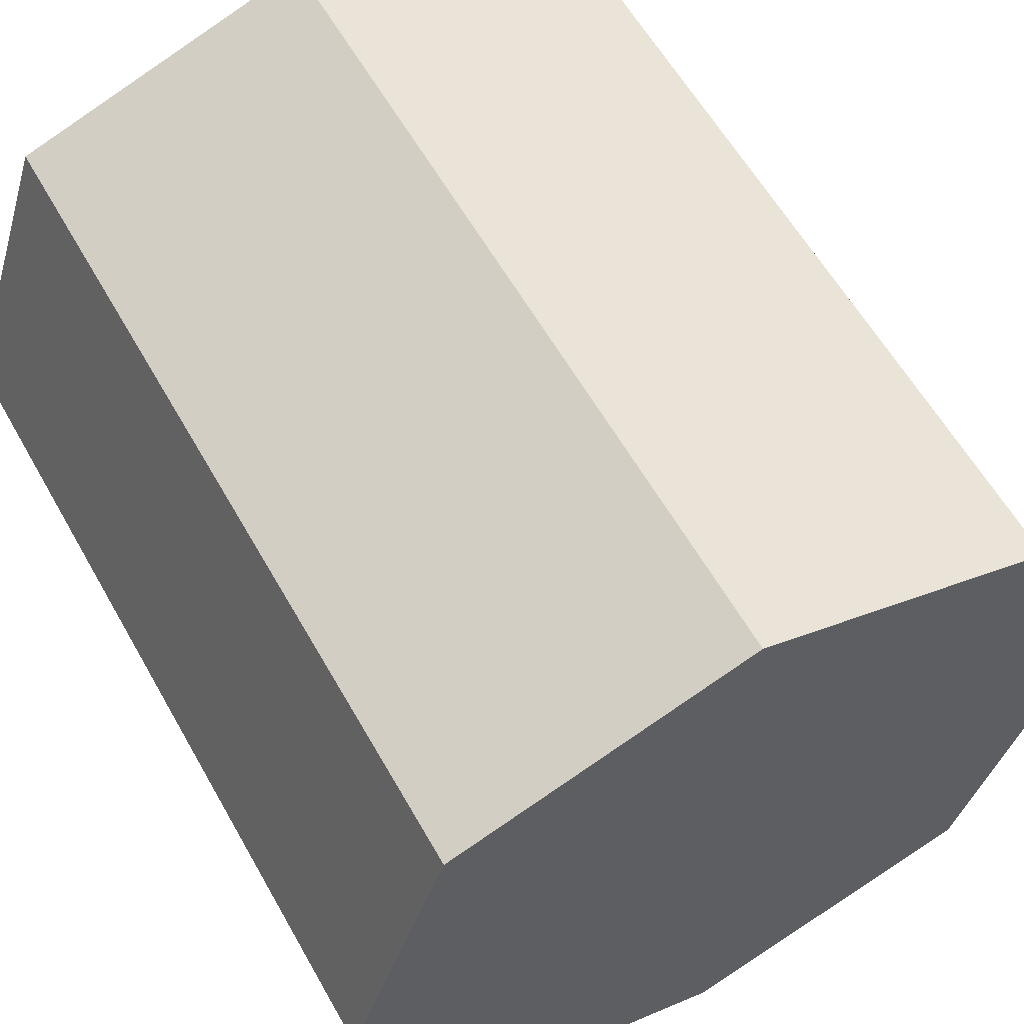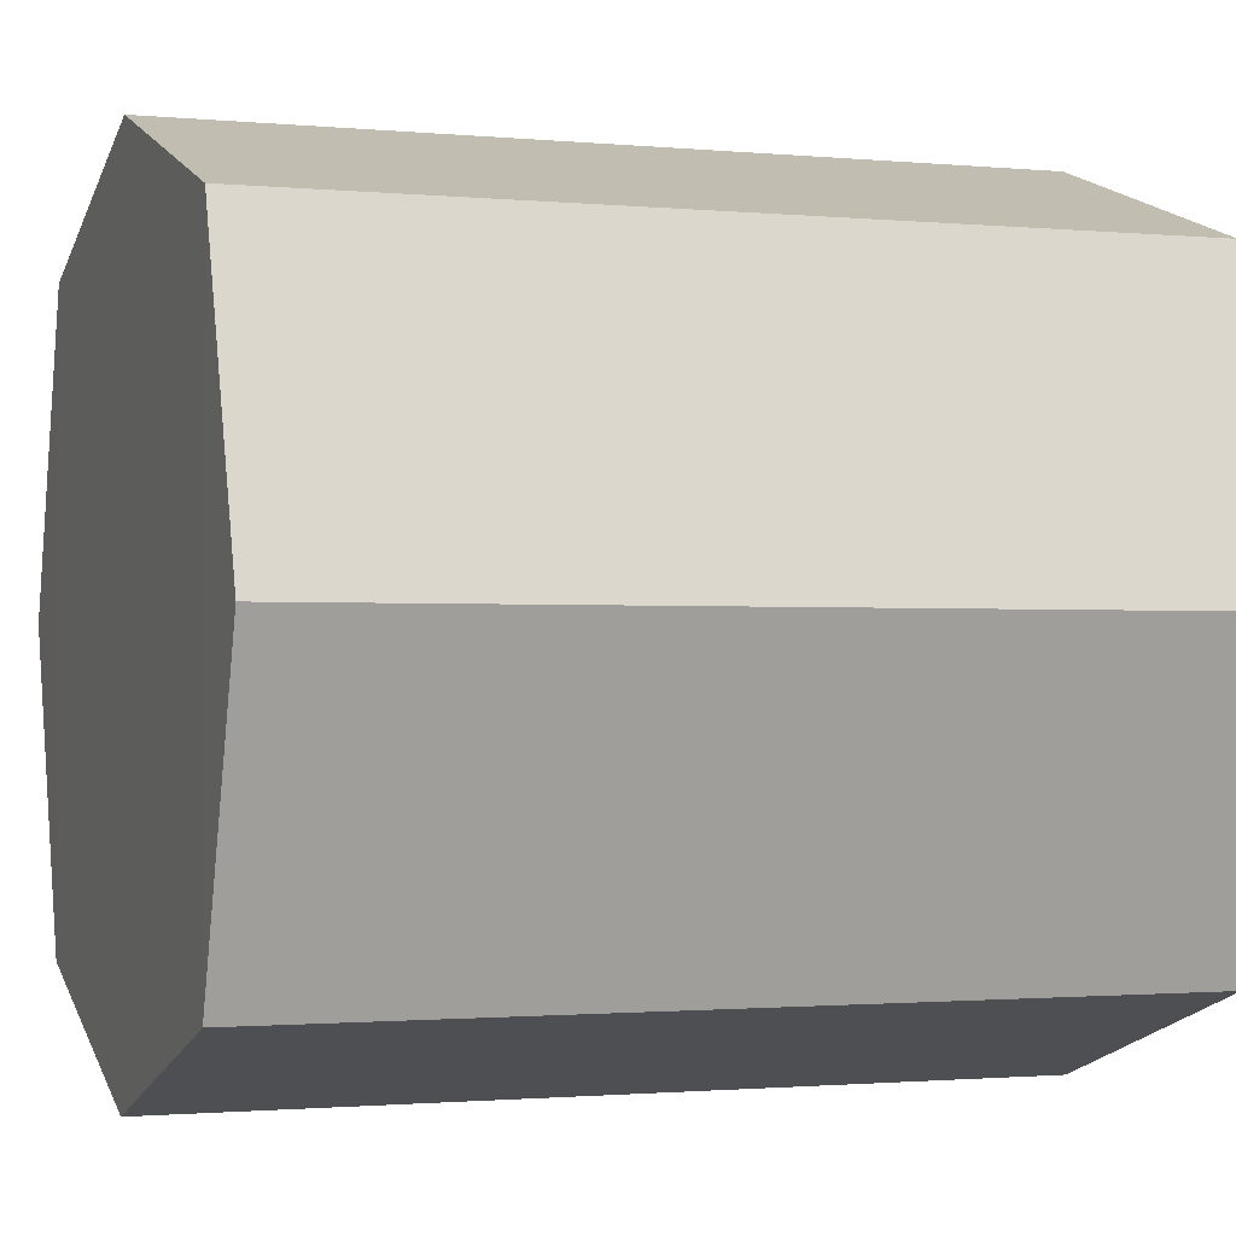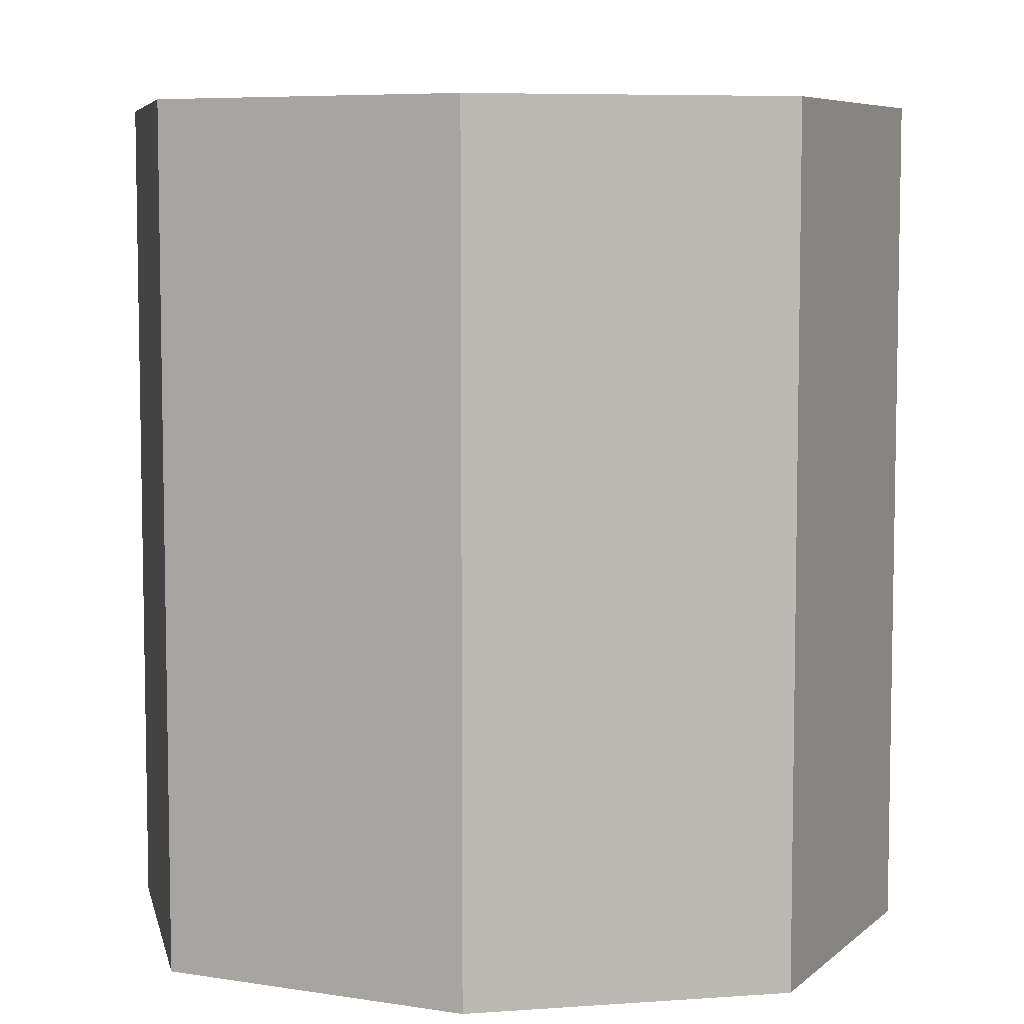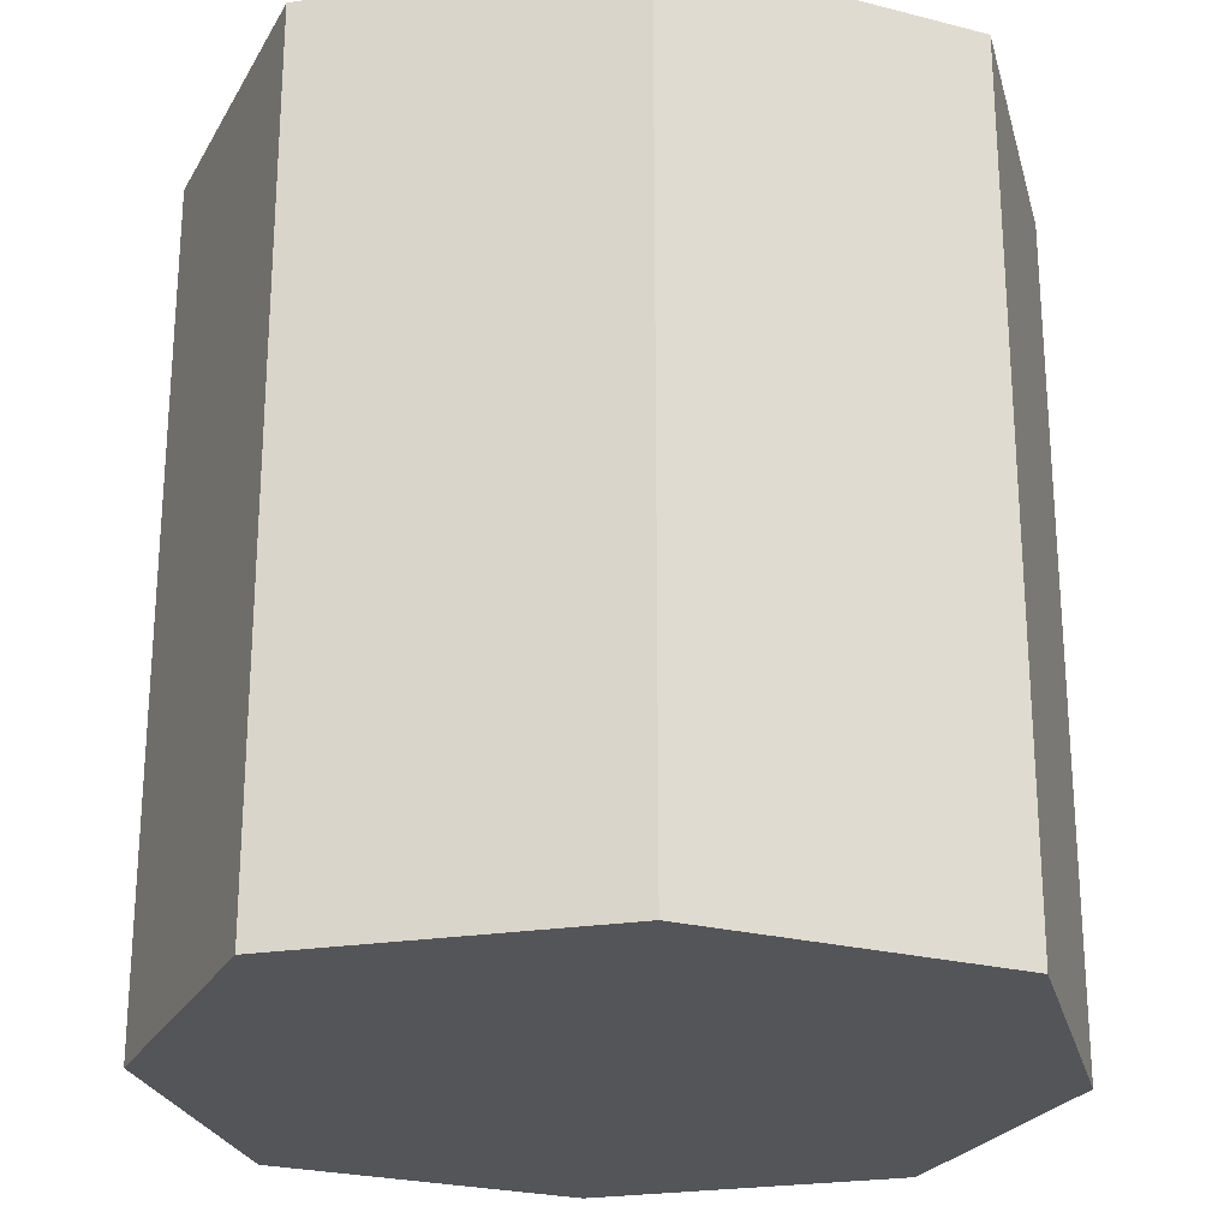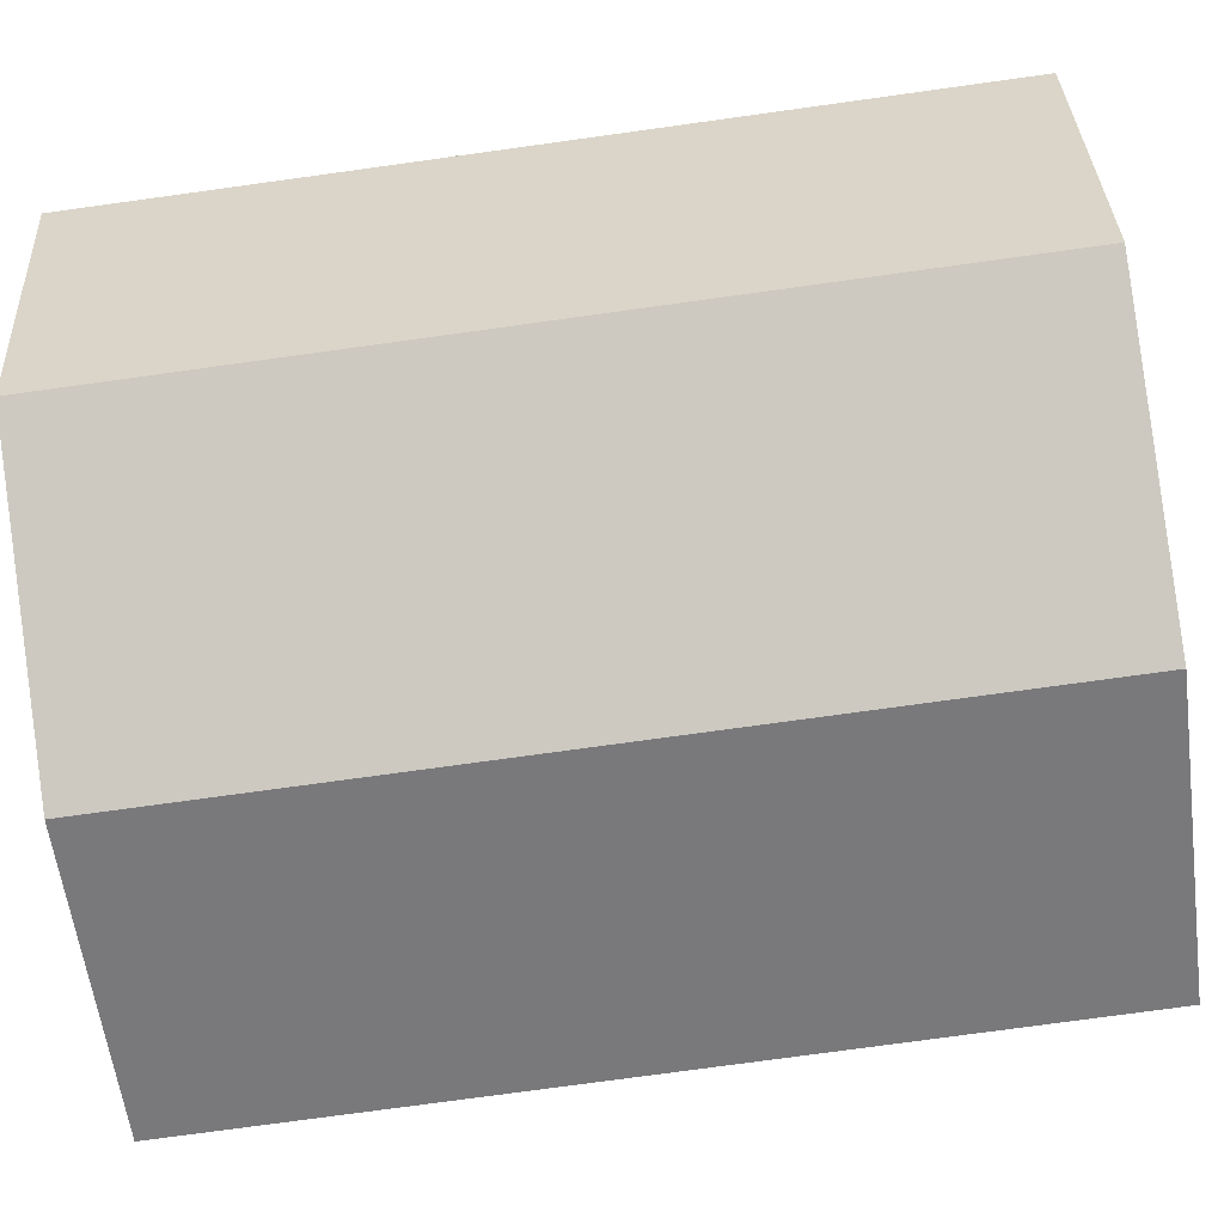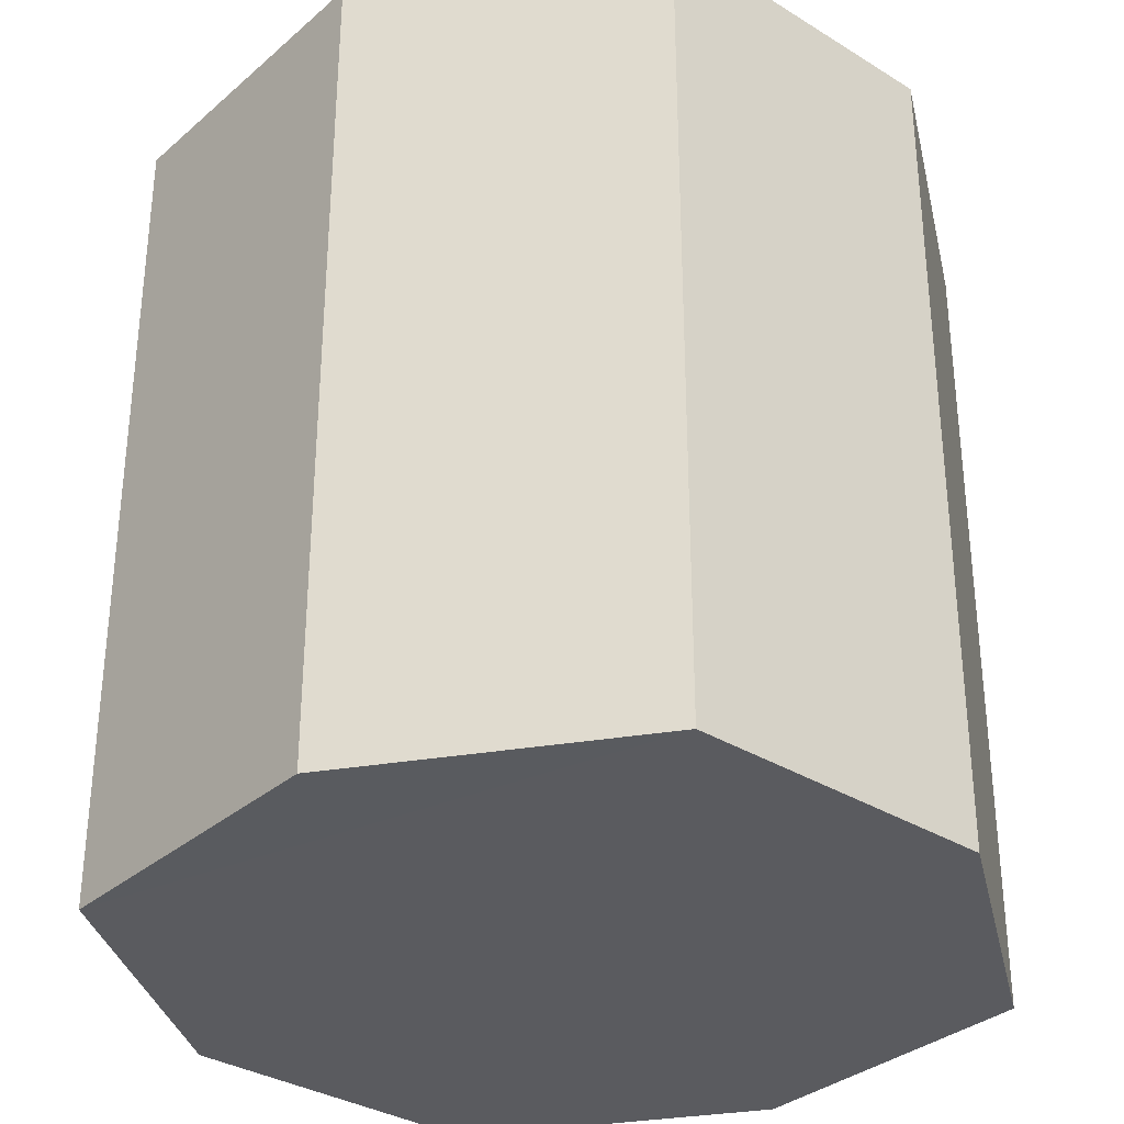
<metadata>
{"format":"obj","ext":"obj","renderer":"f3d","projection":"perspective","resolution":1024,"background":"white","views":[{"elev":59.6,"azim":-29.3,"up":"+Y"},{"elev":-1.3,"azim":-109.7,"up":"+Y"},{"elev":6.7,"azim":-83.4,"up":"+Z"},{"elev":-24.7,"azim":-94.4,"up":"+Z"},{"elev":-75.9,"azim":97.8,"up":"+Y"},{"elev":-33.1,"azim":-58.8,"up":"+Z"}]}
</metadata>
<code>
o 11871
v 2243 1863 9.78
v 2243 1863 9.78
v 2243 1863 9.78
v 2243 1863 9.612
v 2243 1863 9.78
v 2243 1863 9.612
v 2243 1863 9.612
v 2243 1863 9.78
v 2243 1863 9.612
v 2243 1863 9.78
v 2243 1863 9.612
v 2243 1863 9.78
v 2243 1863 9.612
v 2243 1863 9.78
v 2243 1863 9.78
v 2243 1863 9.612
v 2243 1863 9.612
v 2243 1863 9.612
v 2243 1863 9.612
v 2243 1863 9.78
v 2243 1863 9.78
v 2243 1863 9.612
v 2243 1863 9.78
v 2243 1863 9.78
v 2243 1863 9.713
v 2243 1863 9.78
v 2243 1863 9.78
v 2243 1863 9.612
v 2243 1863 9.712
v 2243 1863 9.78
v 2243 1863 9.612
v 2243 1863 9.612
v 2243 1863 9.612
v 2243 1863 9.71
v 2243 1863 9.612
v 2243 1863 9.612
v 2243 1863 9.612
v 2243 1863 9.78
v 2243 1863 9.78
v 2243 1863 9.713
v 2243 1863 9.713
v 2243 1863 9.714
v 2243 1863 9.714
v 2243 1863 9.712
v 2243 1863 9.714
v 2243 1863 9.714
v 2243 1863 9.712
v 2243 1863 9.713
v 2243 1863 9.713
v 2243 1863 9.714
v 2243 1863 9.711
v 2243 1863 9.711
v 2243 1863 9.712
v 2243 1863 9.712
v 2243 1863 9.711
v 2243 1863 9.711
v 2243 1863 9.71
v 2243 1863 9.71
v 2243 1863 9.71
v 2243 1863 9.712
v 2243 1863 9.711
v 2243 1863 9.71
v 2243 1863 9.711
v 2243 1863 9.711
v 2243 1863 9.71
v 2243 1863 9.712
v 2243 1863 9.713
v 2243 1863 9.714
v 2243 1863 9.713
v 2243 1863 9.78
v 2243 1863 9.78
v 2243 1863 9.612
v 2243 1863 9.612
v 2243 1863 9.612
v 2243 1863 9.78
f 1 2 3
f 4 2 5
f 6 4 7
f 6 8 9
f 10 11 1
f 12 13 10
f 12 14 15
f 14 16 17
f 18 16 19
f 9 20 18
f 21 17 22
f 15 21 23
f 24 25 23
f 23 26 27
f 21 28 29
f 29 30 26
f 31 21 32
f 33 34 31
f 32 35 36
f 7 37 32
f 38 29 37
f 37 5 39
f 29 40 41
f 42 40 43
f 38 41 44
f 45 41 46
f 47 41 48
f 49 50 48
f 47 51 52
f 49 53 54
f 55 53 44
f 56 57 52
f 58 55 59
f 59 37 56
f 56 37 60
f 59 61 62
f 60 61 63
f 64 65 63
f 64 44 66
f 67 44 66
f 67 68 69
f 20 70 71
f 11 71 70
f 20 72 73
f 11 73 72
f 74 26 71
f 75 71 26
f 74 72 35
f 75 35 72

</code>
